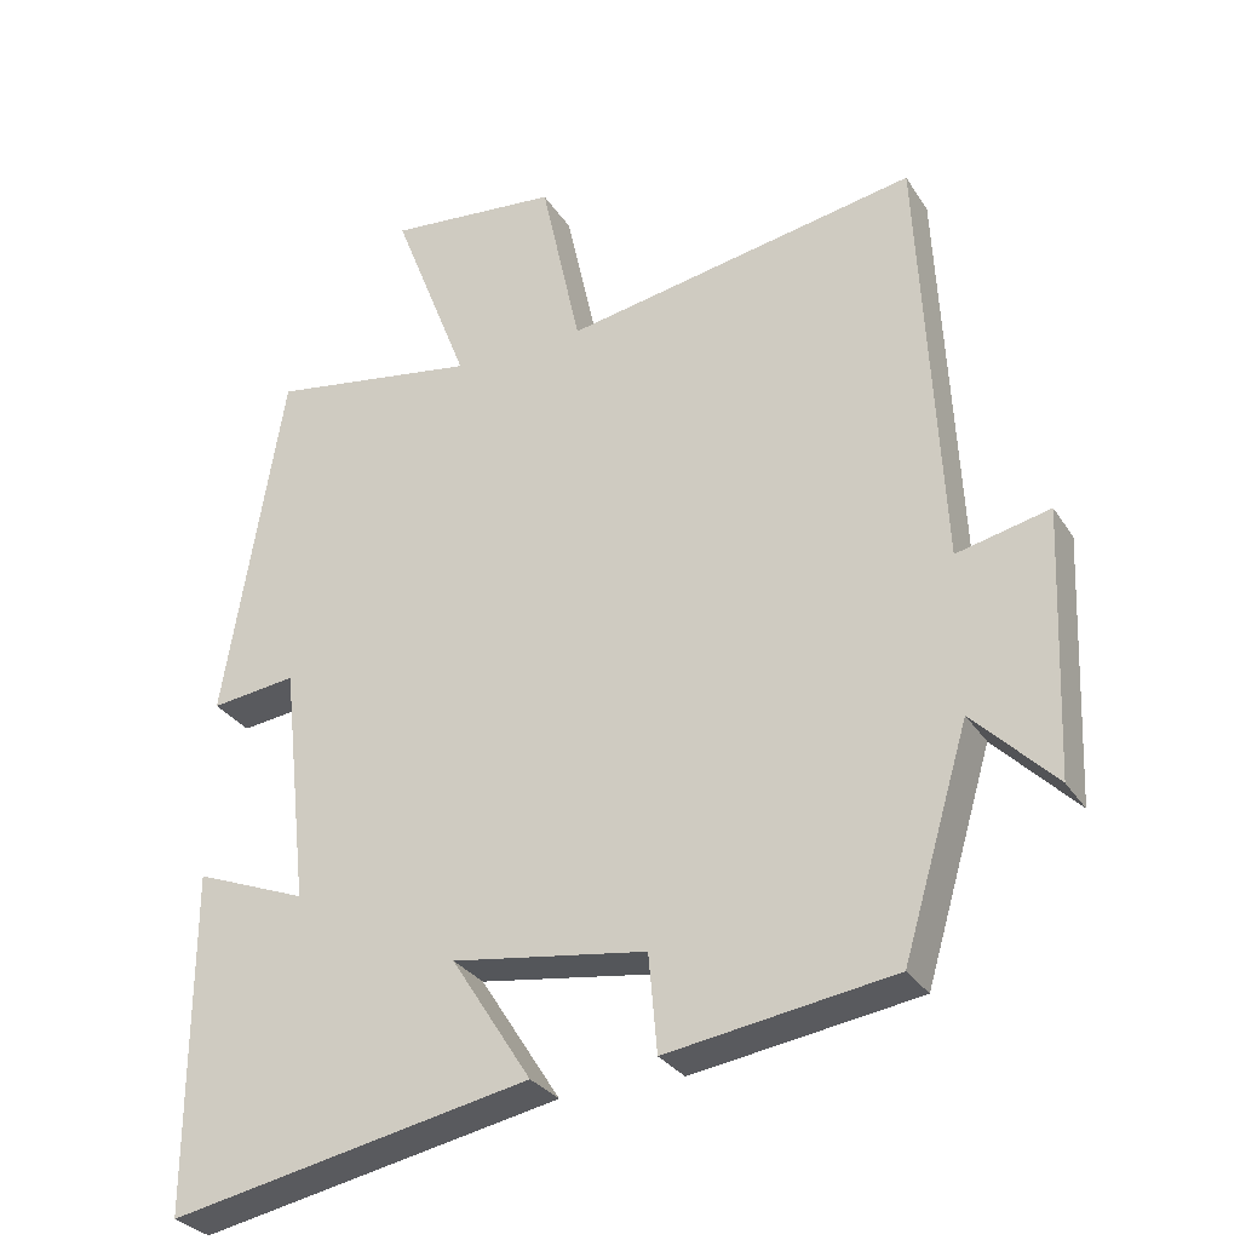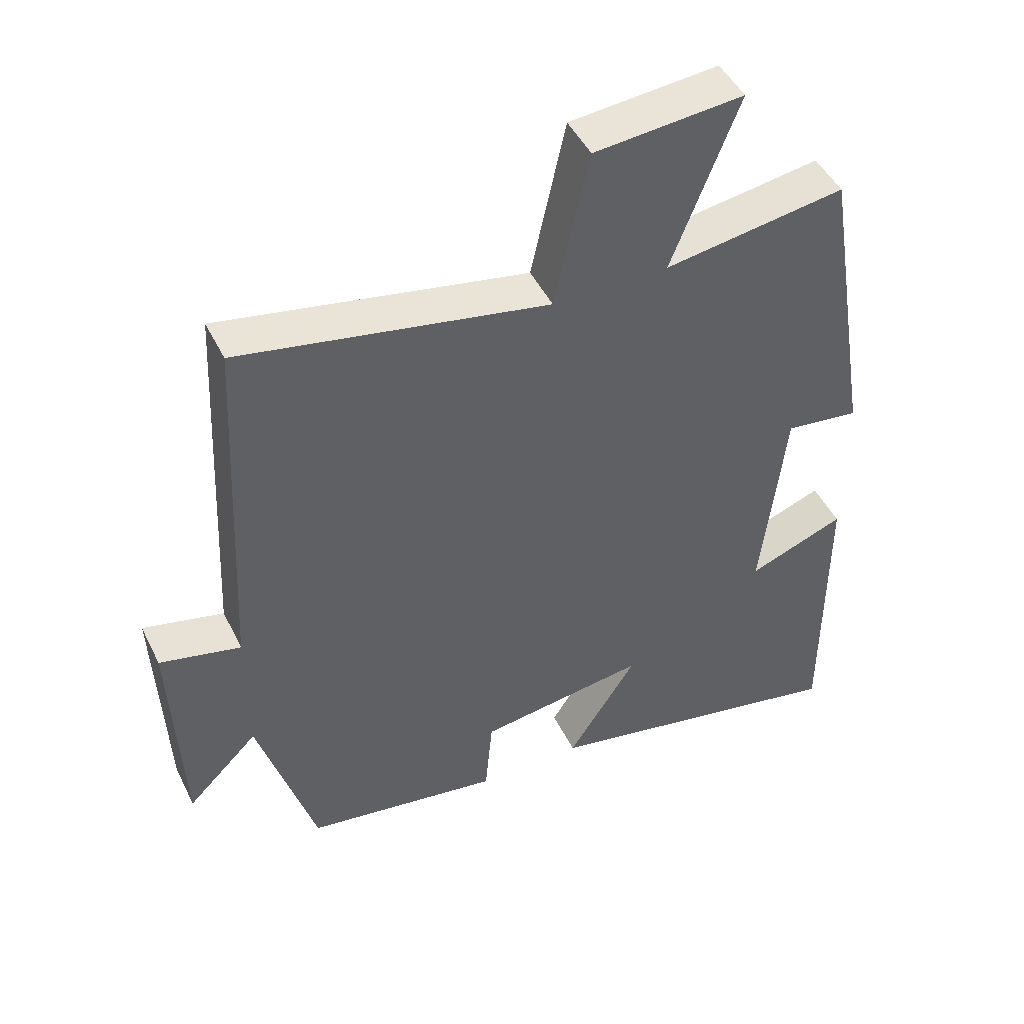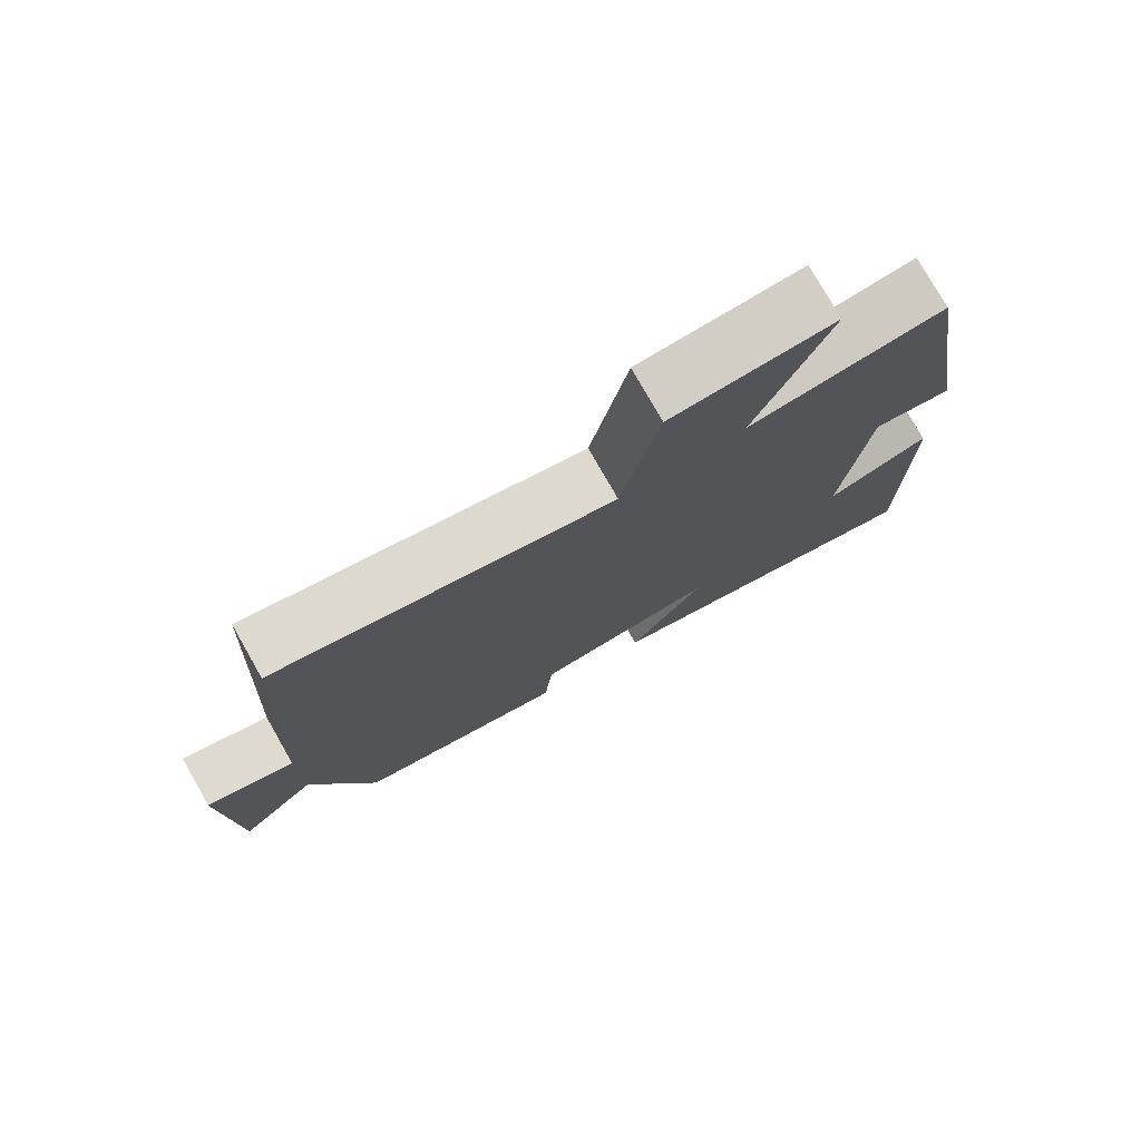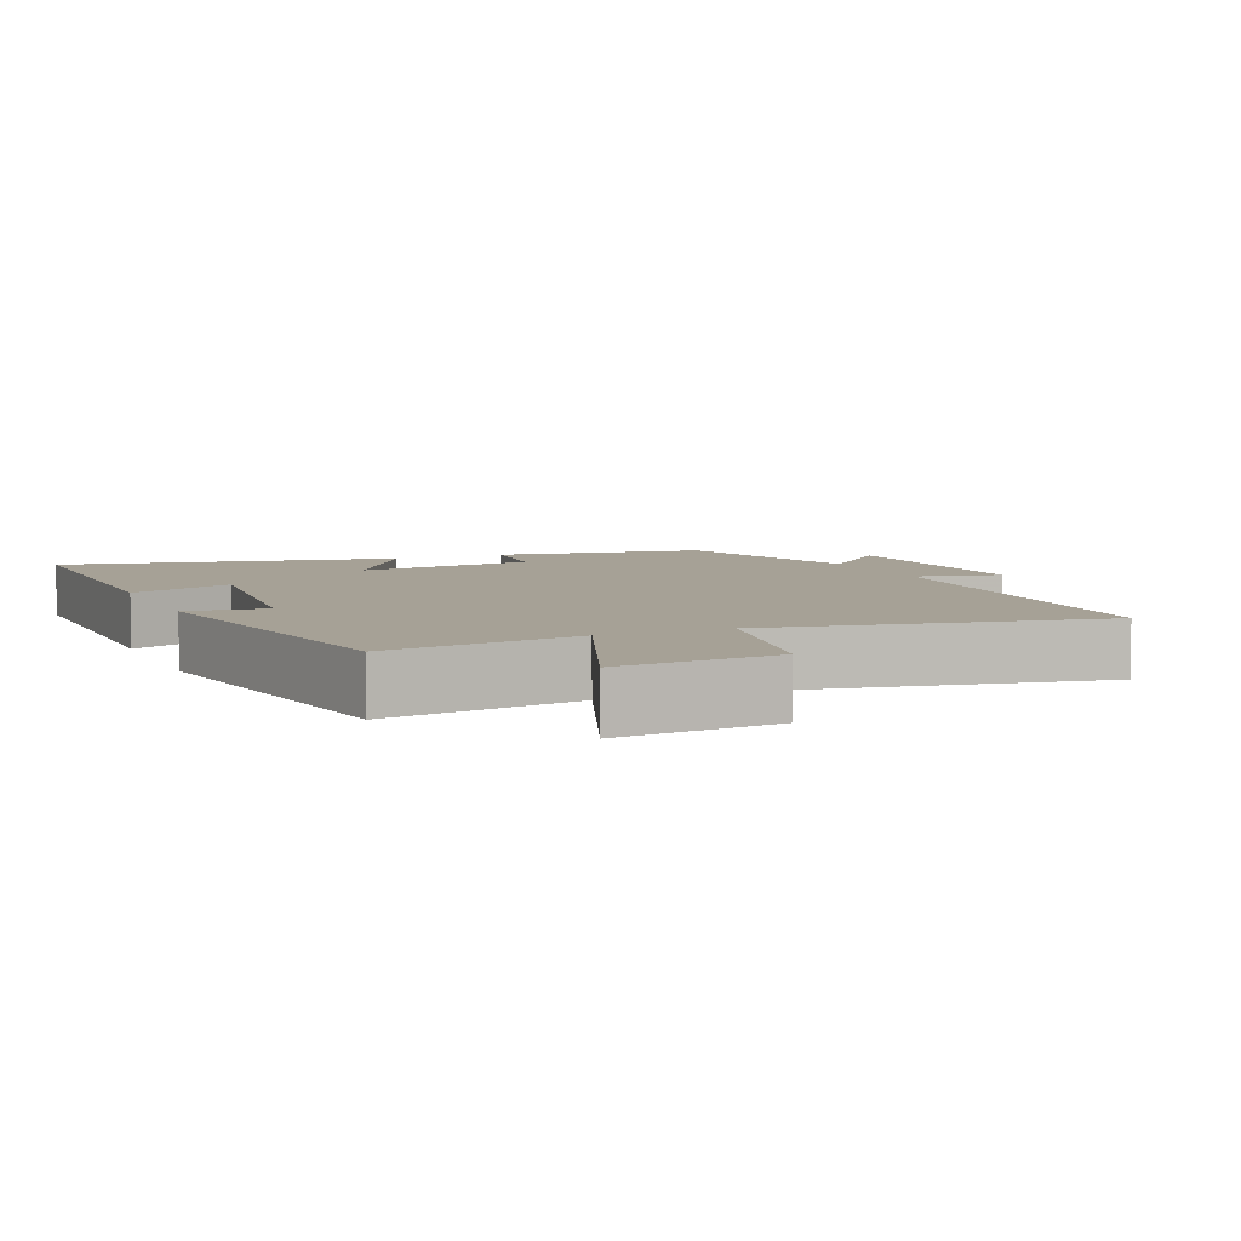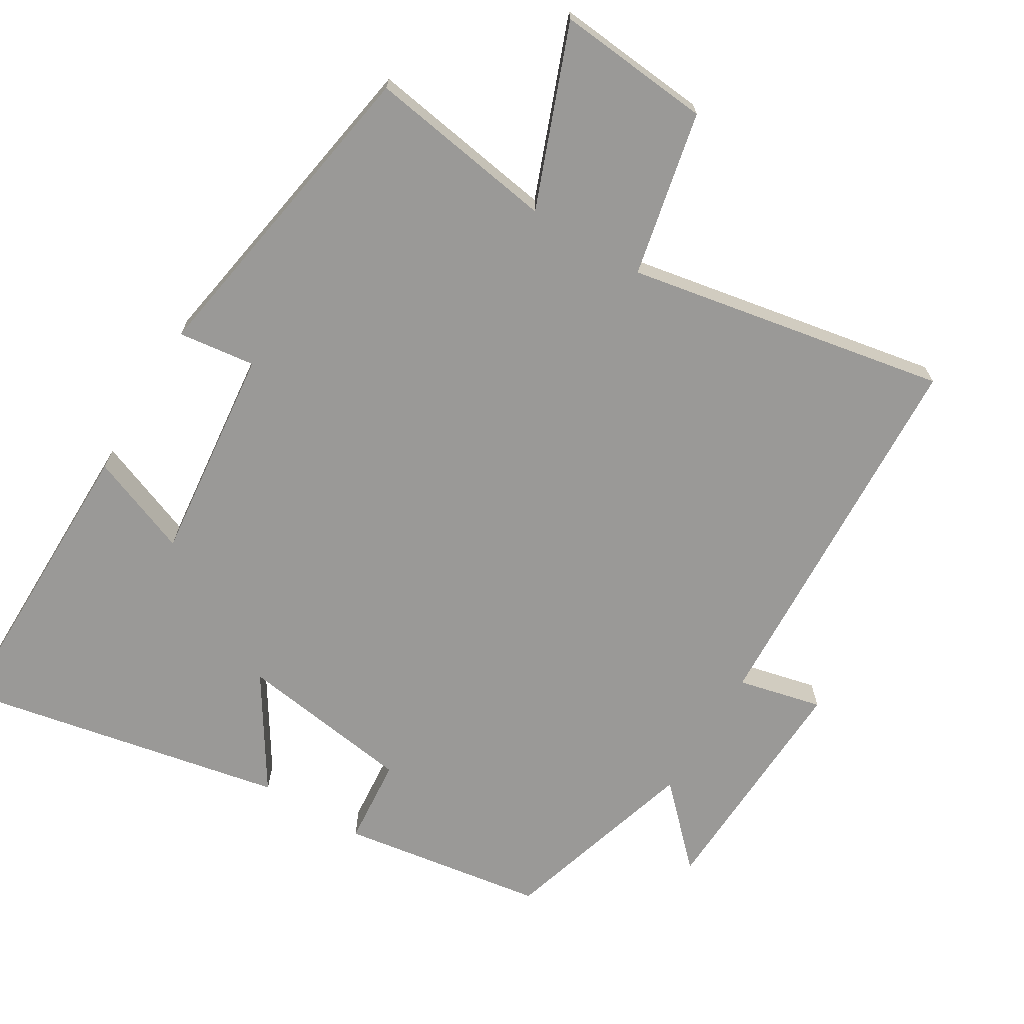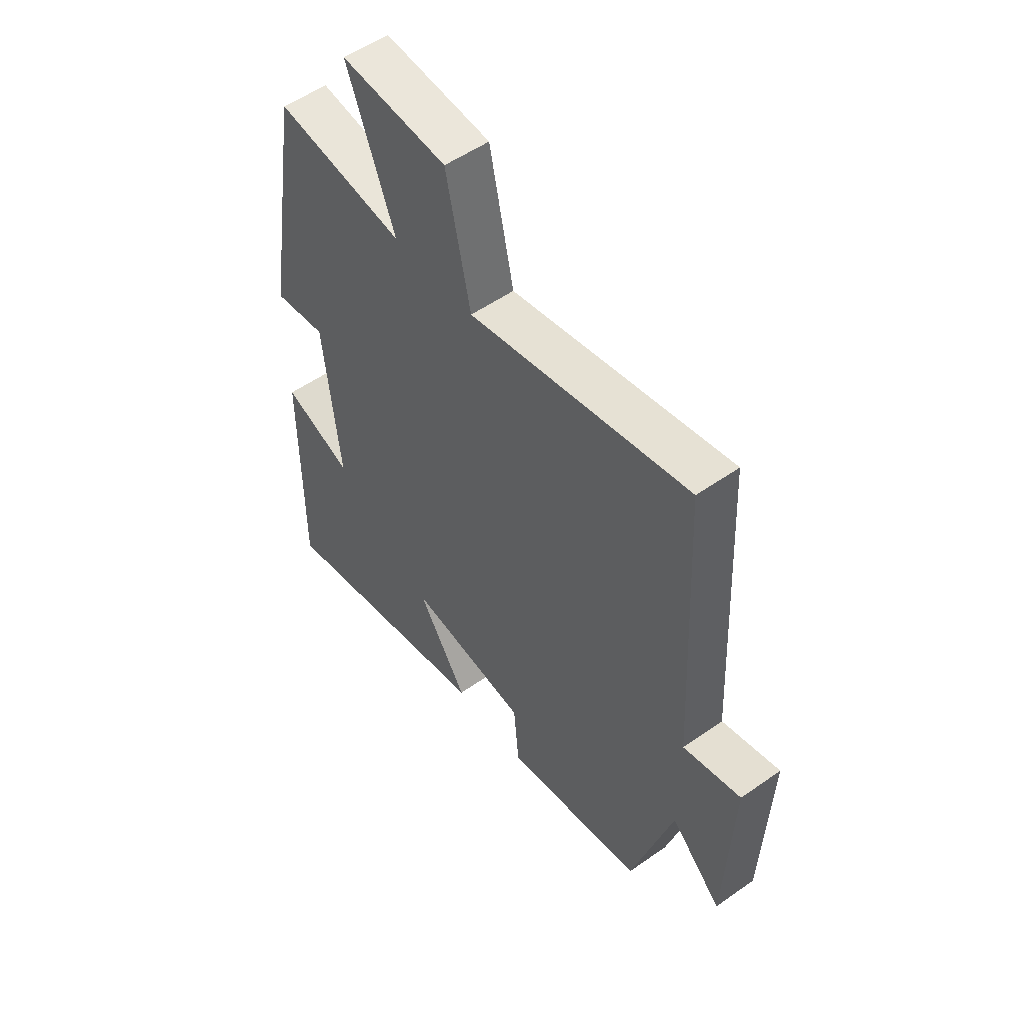
<metadata>
{"format":"obj","ext":"obj","renderer":"f3d","projection":"perspective","resolution":1024,"background":"white","views":[{"elev":-29.7,"azim":26.7,"up":"+Z"},{"elev":47.0,"azim":154.7,"up":"+Z"},{"elev":77.4,"azim":150.3,"up":"+Z"},{"elev":6.2,"azim":-23.5,"up":"+Y"},{"elev":-69.0,"azim":-31.2,"up":"+Y"},{"elev":53.3,"azim":53.0,"up":"+Z"}]}
</metadata>
<code>
v -0.424 0.07 0.542
v -0.156 0.07 0.5
v -0.255 0.07 0.755
v -0.035 0.07 0.735
v 0.016 0.07 0.5
v 0.472 0.07 0.585
v 0.5 0.07 0.036
v 0.62 0.07 0.064
v 0.606 0.07 -0.276
v 0.5 0.07 -0.17
v 0.415 0.07 -0.455
v 0.123 0.07 -0.5
v 0.112 0.07 -0.375
v -0.138 0.07 -0.339
v -0.035 0.07 -0.5
v -0.501 0.07 -0.593
v -0.5 0.07 -0.158
v -0.356 0.07 -0.214
v -0.39 0.07 0.094
v -0.5 0.07 0.08
v -0.424 0 0.542
v -0.156 0 0.5
v -0.255 0 0.755
v -0.035 0 0.735
v 0.016 0 0.5
v 0.472 0 0.585
v 0.5 0 0.036
v 0.62 0 0.064
v 0.606 0 -0.276
v 0.5 0 -0.17
v 0.415 0 -0.455
v 0.123 0 -0.5
v 0.112 0 -0.375
v -0.138 0 -0.339
v -0.035 0 -0.5
v -0.501 0 -0.593
v -0.5 0 -0.158
v -0.356 0 -0.214
v -0.39 0 0.094
v -0.5 0 0.08
f 19 20 1 2
f 18 19 2
f 15 16 17 18
f 14 15 18
f 13 14 18 2
f 10 11 12 13
f 10 13 2
f 7 8 9 10
f 5 6 7 10
f 5 10 2 3
f 3 4 5
f 22 21 40 39
f 22 39 38
f 38 37 36 35
f 38 35 34
f 22 38 34 33
f 33 32 31 30
f 22 33 30
f 30 29 28 27
f 30 27 26 25
f 23 22 30 25
f 25 24 23
f 1 21 22 2
f 2 22 23 3
f 3 23 24 4
f 4 24 25 5
f 5 25 26 6
f 6 26 27 7
f 7 27 28 8
f 8 28 29 9
f 9 29 30 10
f 10 30 31 11
f 11 31 32 12
f 12 32 33 13
f 13 33 34 14
f 14 34 35 15
f 15 35 36 16
f 16 36 37 17
f 17 37 38 18
f 18 38 39 19
f 19 39 40 20
f 20 40 21 1

</code>
